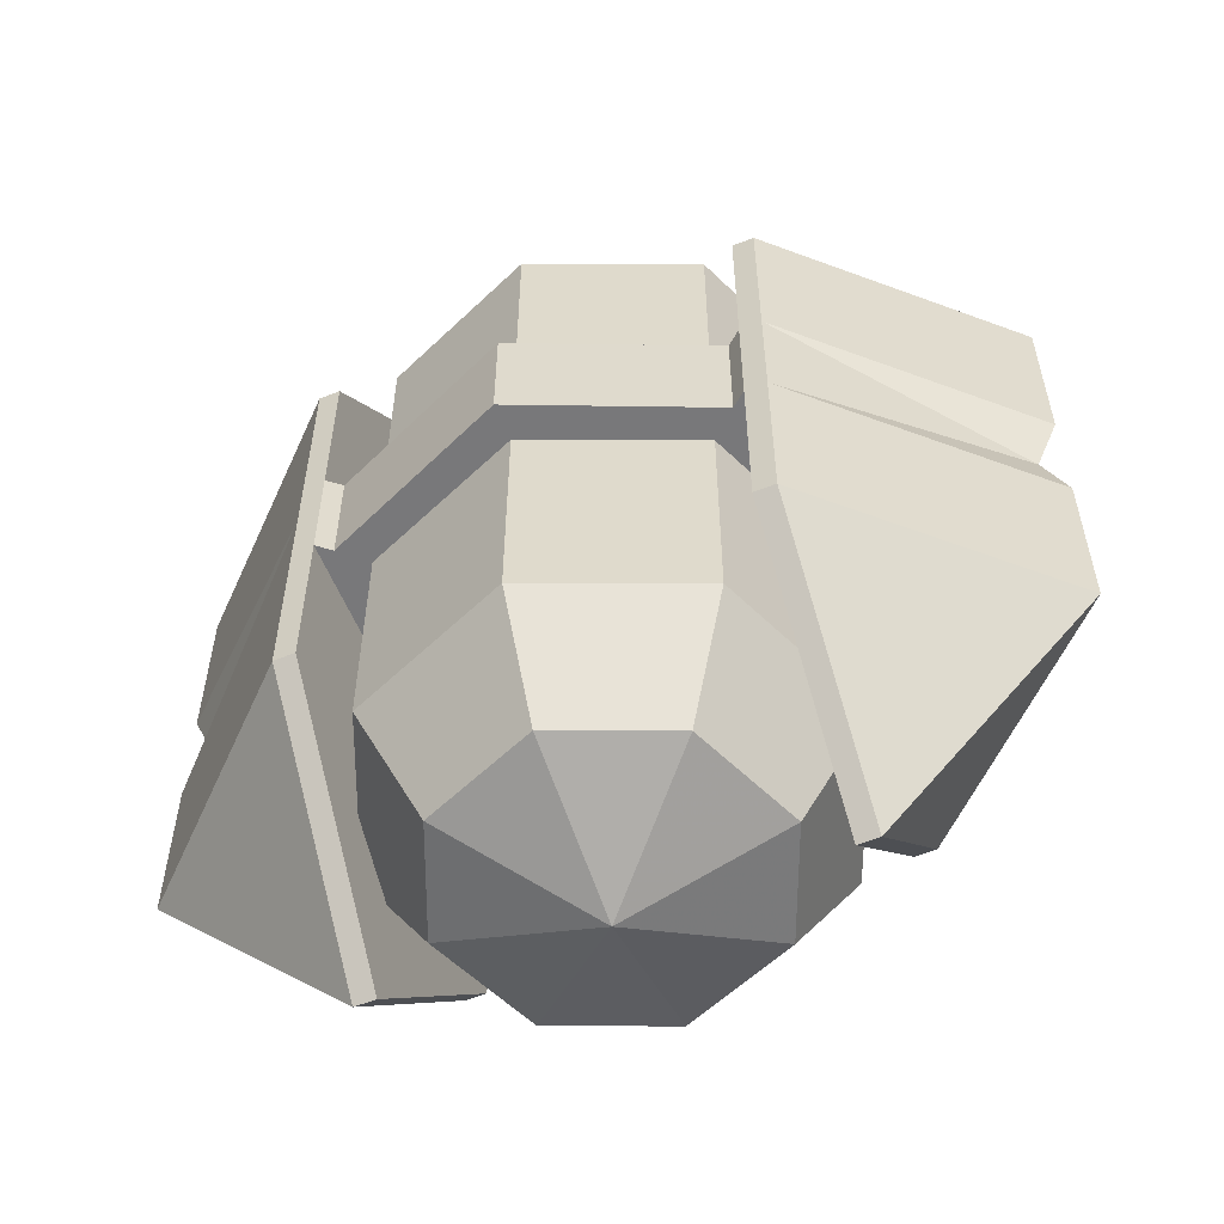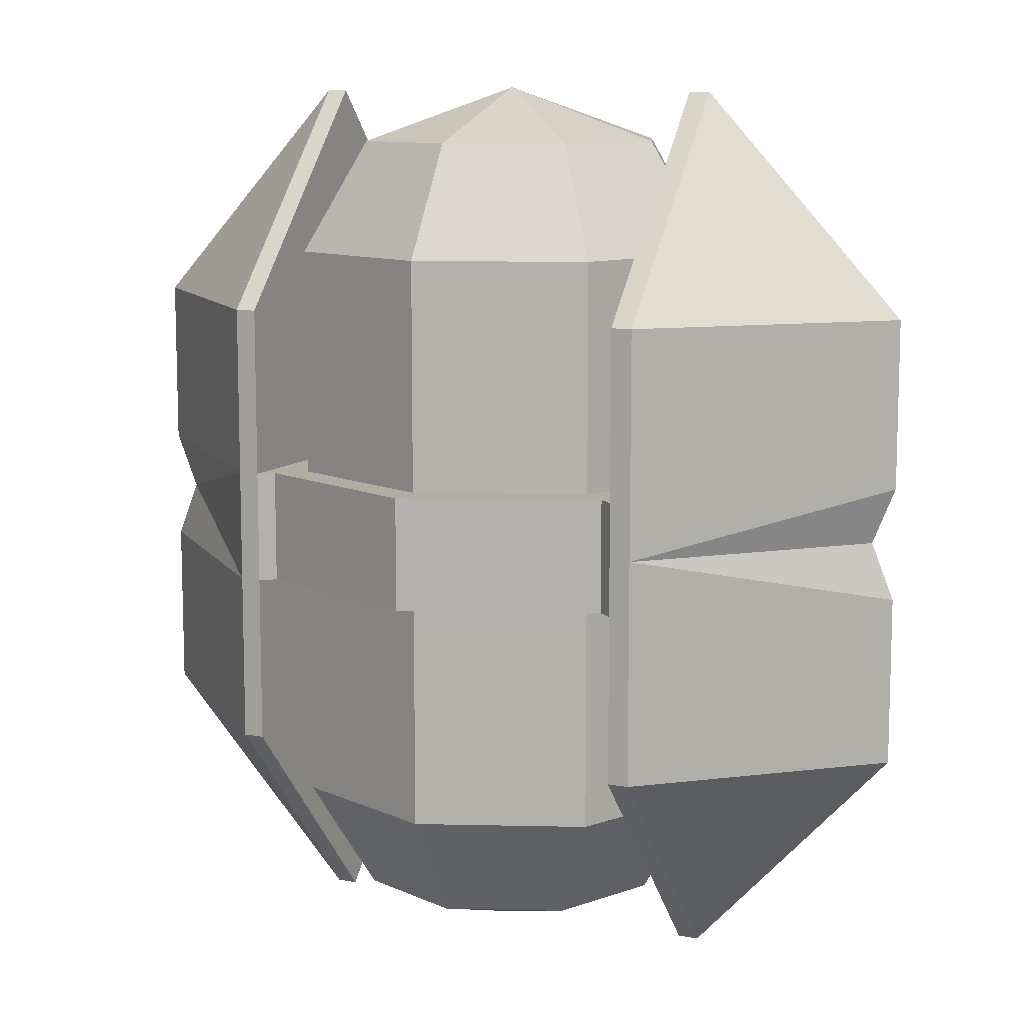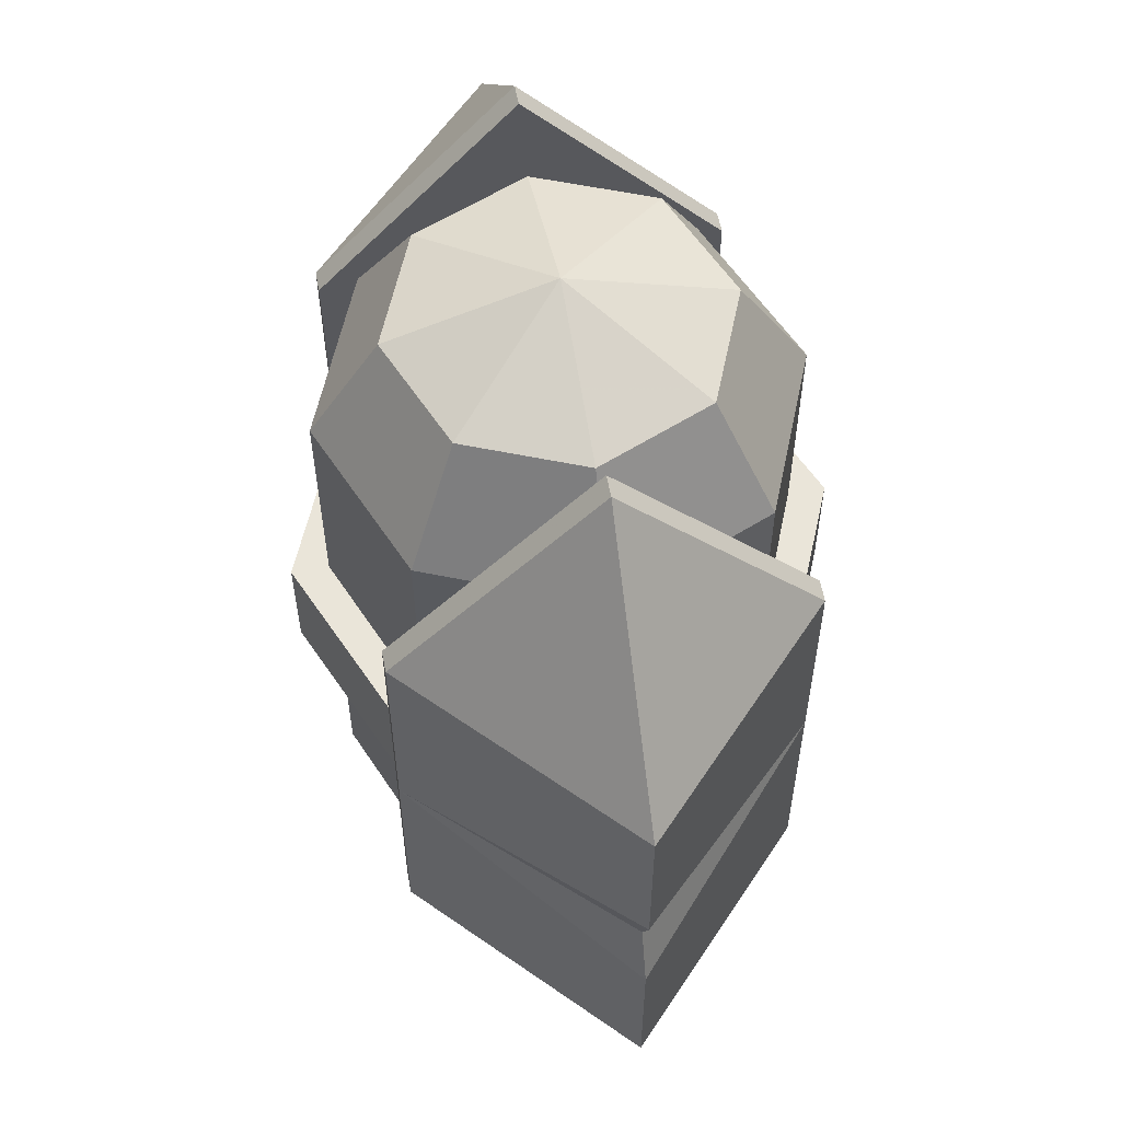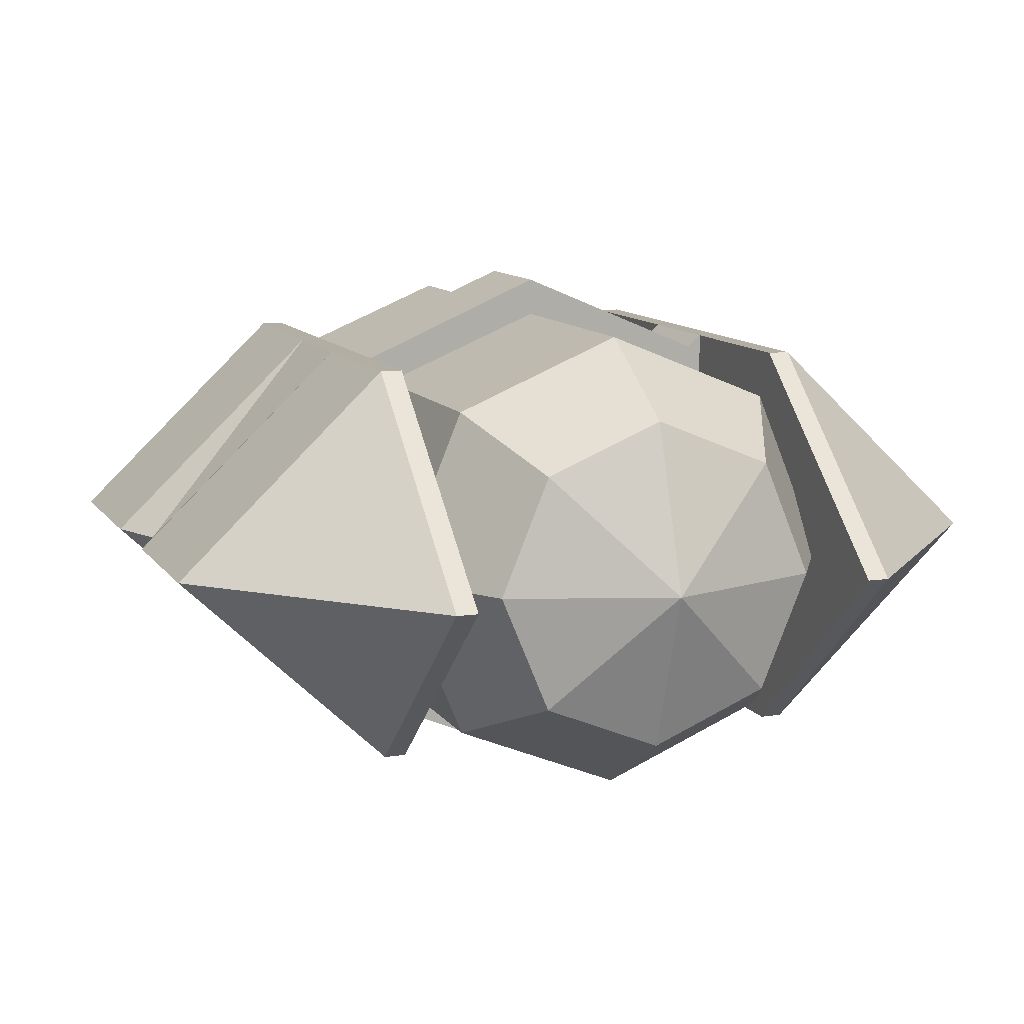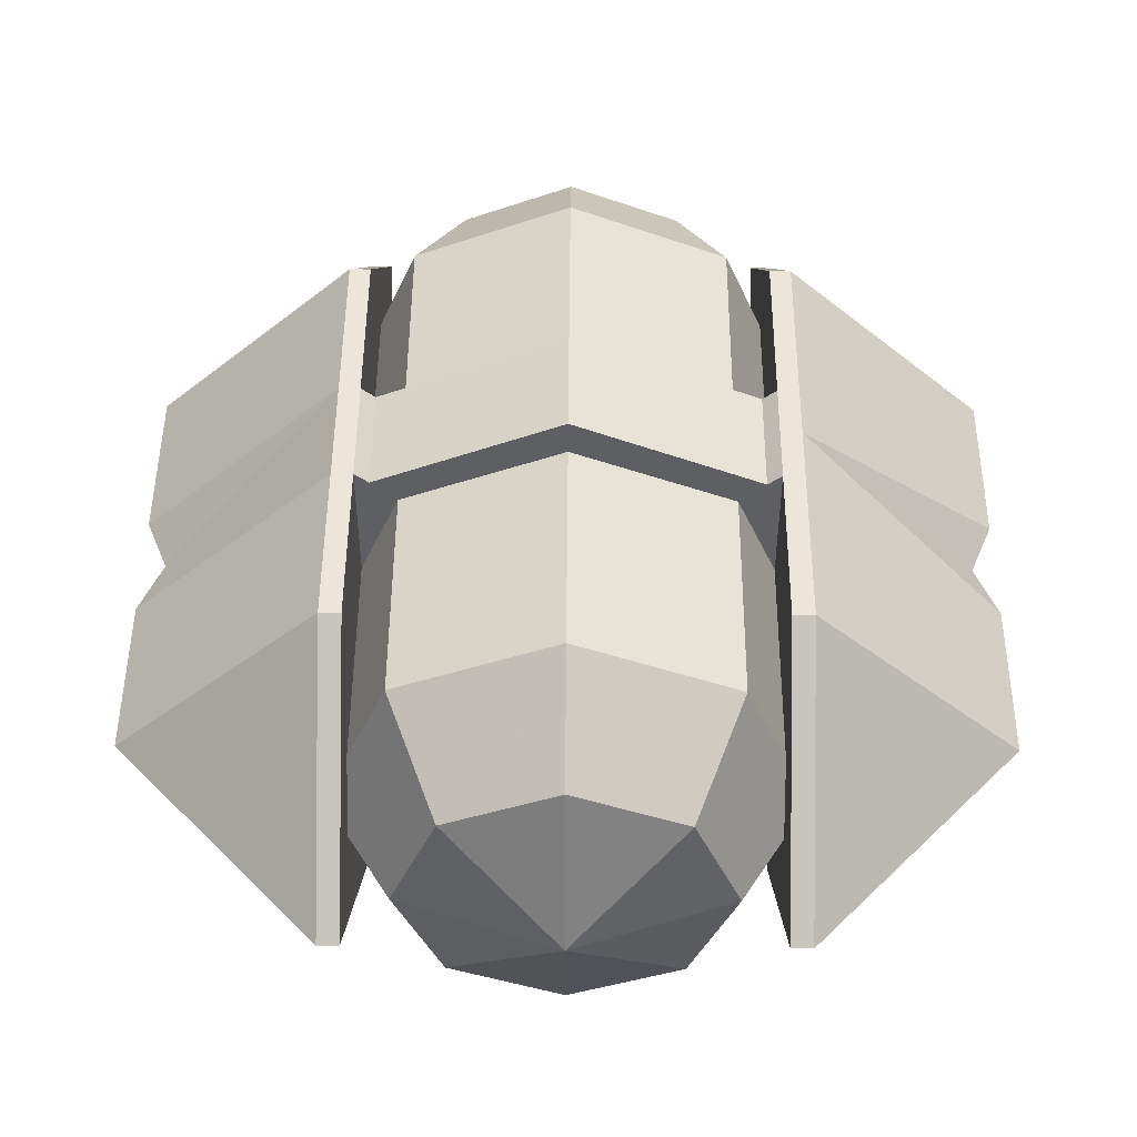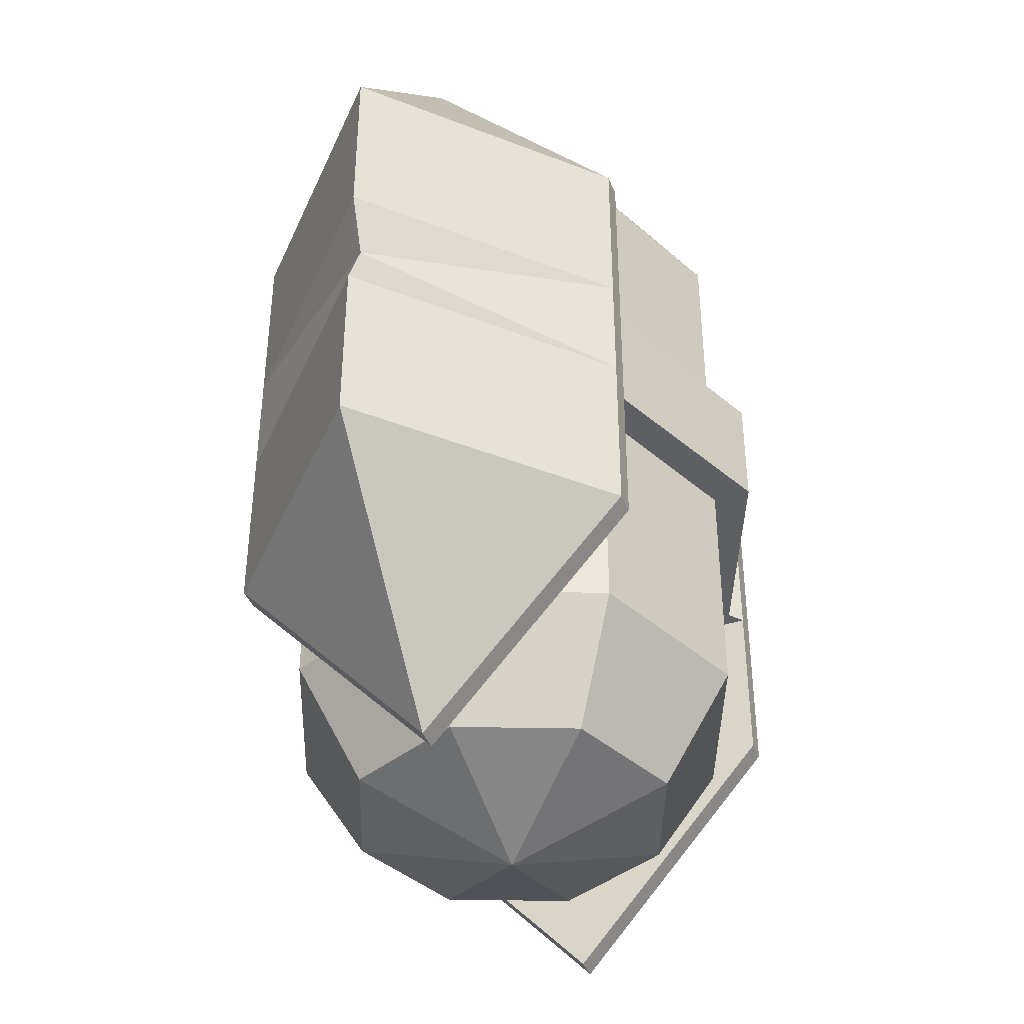
<metadata>
{"format":"obj","ext":"obj","renderer":"f3d","projection":"perspective","resolution":1024,"background":"white","views":[{"elev":-57.5,"azim":22.3,"up":"+Z"},{"elev":10.3,"azim":-154.2,"up":"+Z"},{"elev":58.3,"azim":-100.6,"up":"+Z"},{"elev":10.9,"azim":159.5,"up":"+Y"},{"elev":48.5,"azim":-179.6,"up":"+Y"},{"elev":-41.7,"azim":111.2,"up":"+Z"}]}
</metadata>
<code>
v 0.05945 0.05945 -0.1063
v 0.0417 0.0417 -0.1479
v 0.05945 0.05945 -0.02102
v 0.0821 0.07251 -0.08413
v 0.0821 0.07251 -0.02102
v 0.07425 0.07251 -0.08413
v 0.07425 0.07251 -0.02102
v 0.06903 0.06818 -0.02102
v 0 0.05896 -0.1479
v -0.05945 0.05945 -0.1063
v -0.0417 0.0417 -0.1479
v 0 0.08407 -0.1063
v -0.05945 0.05945 -0.02102
v 0 0.08407 -0.02102
v -0.0821 0.07251 -0.08413
v -0.0821 0.07251 -0.02102
v -0.07425 0.07251 -0.08413
v -0.07425 0.07251 -0.02102
v -0 0.09767 -0.02102
v -0 0.07883 -0.02102
v -0.06903 0.06818 -0.02102
v 0.05945 0.05945 0.1063
v 0.0417 0.0417 0.1479
v 0.05945 0.05945 0.02102
v 0.0821 0.07251 0.08413
v 0.0821 0.07251 0
v 0.0821 0.07251 0.02102
v 0.07425 0.07251 0.08413
v 0.07425 0.07251 0
v 0.07425 0.07251 0.02102
v 0.06903 0.06818 0.02102
v 0.06903 0.06818 0
v 0 0.05896 0.1479
v -0.05945 0.05945 0.1063
v -0.0417 0.0417 0.1479
v 0 0.08407 0.1063
v -0.05945 0.05945 0.02102
v 0 0.08407 0.02102
v -0.0821 0.07251 0.08413
v -0.0821 0.07251 0
v -0.0821 0.07251 0.02102
v -0.07425 0.07251 0.08413
v -0.07425 0.07251 0
v -0.07425 0.07251 0.02102
v -0 0.09767 0
v -0 0.09767 0.02102
v -0 0.07883 0.02102
v -0.06903 0.06818 0.02102
v -0.06903 0.06818 0
v 0.08407 0 -0.1063
v 0.05945 -0.05945 -0.1063
v 0.0417 -0.0417 -0.1479
v 0.05896 0 -0.1479
v 0.08407 -0 -0.02102
v 0.05945 -0.05945 -0.02102
v 0.1585 0 -0.08413
v 0.0821 -0.07251 -0.08413
v 0.0821 0 -0.1666
v 0.1585 -0 -0.02102
v 0.0821 -0.07251 -0.02102
v 0.07425 -0.07251 -0.08413
v 0.07425 0 -0.1666
v 0.07425 -0.07251 -0.02102
v 0.07425 0 -0.08413
v 0.07425 0 -0.02102
v 0.06903 -0.06818 -0.02102
v 0.06903 0 -0.02102
v -0.08407 0 -0.1063
v 0 -0.05896 -0.1479
v -0.05945 -0.05945 -0.1063
v -0.0417 -0.0417 -0.1479
v 0 -0.08407 -0.1063
v -0.05896 0 -0.1479
v 0 0 -0.168
v -0.08407 -0 -0.02102
v -0.05945 -0.05945 -0.02102
v 0 -0.08407 -0.02102
v -0.1585 0 -0.08413
v -0.0821 -0.07251 -0.08413
v -0.0821 0 -0.1666
v -0.1585 -0 -0.02102
v -0.0821 -0.07251 -0.02102
v -0.07425 -0.07251 -0.08413
v -0.07425 0 -0.1666
v -0.07425 -0.07251 -0.02102
v -0.07425 0 -0.08413
v -0.07425 0 -0.02102
v 0 -0.09767 -0.02102
v -0 -0.07883 -0.02102
v -0.06903 -0.06818 -0.02102
v -0.06903 0 -0.02102
v 0.08407 -0 0.1063
v 0.05945 -0.05945 0.1063
v 0.0417 -0.0417 0.1479
v 0.05896 -0 0.1479
v 0.08407 -0 0.02102
v 0.05945 -0.05945 0.02102
v 0.1585 -0 0.08413
v 0.0821 -0.07251 0.08413
v 0.0821 -0 0.1666
v 0.15 -0 -0
v 0.0821 -0.07251 -0
v 0.1585 -0 0.02102
v 0.0821 -0.07251 0.02102
v 0.07425 -0.07251 0.08413
v 0.07425 -0 0.1666
v 0.07425 -0.07251 -0
v 0.07425 -0.07251 0.02102
v 0.07425 -0 0.08413
v 0.07425 -0 0.02102
v 0.06903 -0.06818 0.02102
v 0.06903 -0.06818 -0
v 0.06903 -0 0.02102
v -0.08407 -0 0.1063
v 0 -0.05896 0.1479
v -0.05945 -0.05945 0.1063
v -0.0417 -0.0417 0.1479
v 0 -0.08407 0.1063
v -0.05896 -0 0.1479
v 0 -0 0.168
v -0.08407 -0 0.02102
v -0.05945 -0.05945 0.02102
v 0 -0.08407 0.02102
v -0.1585 -0 0.08413
v -0.0821 -0.07251 0.08413
v -0.0821 -0 0.1666
v -0.15 -0 -0
v -0.0821 -0.07251 -0
v -0.1585 -0 0.02102
v -0.0821 -0.07251 0.02102
v -0.07425 -0.07251 0.08413
v -0.07425 -0 0.1666
v -0.07425 -0.07251 -0
v -0.07425 -0.07251 0.02102
v -0.07425 -0 0.08413
v -0.07425 -0 0.02102
v 0 -0.09767 -0
v 0 -0.09767 0.02102
v 0 -0.07883 0.02102
v -0.06903 -0.06818 0.02102
v -0.06903 -0.06818 -0
v -0.06903 -0 0.02102
f 54 50 1
f 3 1 12
f 12 1 2
f 1 50 53
f 2 53 74
f 9 2 74
f 59 56 4
f 101 59 5
f 4 56 58
f 26 5 7
f 5 4 6
f 4 58 62
f 32 8 19
f 7 6 65
f 8 67 19
f 62 64 6
f 29 7 32
f 7 65 67
f 75 13 68
f 13 14 10
f 12 9 10
f 10 11 68
f 11 74 73
f 9 74 11
f 81 16 78
f 127 40 81
f 15 80 78
f 40 43 18
f 16 18 17
f 15 17 84
f 49 45 21
f 18 87 86
f 21 19 91
f 84 17 86
f 43 49 21
f 18 21 87
f 96 24 22
f 24 38 36
f 36 33 23
f 22 23 95
f 23 120 95
f 33 120 23
f 103 27 25
f 101 26 27
f 25 100 98
f 26 29 30
f 27 30 28
f 25 28 106
f 32 45 46
f 30 110 28
f 31 46 47
f 106 28 109
f 29 32 30
f 30 31 110
f 121 114 37
f 37 34 38
f 36 34 33
f 34 114 35
f 35 119 120
f 33 35 120
f 129 124 41
f 127 129 40
f 39 124 126
f 40 41 44
f 41 39 42
f 39 126 132
f 49 48 45
f 44 42 135
f 48 142 47
f 132 135 42
f 43 44 48
f 44 136 142
f 54 55 51
f 55 77 72
f 72 69 52
f 51 52 53
f 52 74 53
f 69 74 52
f 59 60 57
f 101 102 60
f 57 58 56
f 102 107 63
f 60 63 61
f 57 61 62
f 112 137 88
f 63 65 61
f 66 88 67
f 62 61 64
f 107 112 63
f 63 66 65
f 75 68 76
f 76 70 77
f 72 70 69
f 70 68 71
f 71 73 74
f 69 71 74
f 81 78 82
f 127 81 128
f 79 78 80
f 128 82 85
f 82 79 83
f 79 80 84
f 141 90 137
f 85 83 86
f 90 91 88
f 84 86 83
f 133 85 90
f 85 87 91
f 96 92 93
f 97 93 118
f 118 93 94
f 93 92 95
f 94 95 120
f 115 94 120
f 103 98 99
f 101 103 104
f 99 98 100
f 102 104 108
f 104 99 105
f 99 100 106
f 112 111 138
f 108 105 110
f 111 113 139
f 106 109 105
f 107 108 112
f 108 110 113
f 121 122 114
f 122 123 116
f 118 115 116
f 116 117 114
f 117 120 119
f 115 120 117
f 129 130 124
f 127 128 129
f 125 126 124
f 128 133 134
f 130 134 131
f 125 131 132
f 141 137 140
f 134 136 135
f 140 138 139
f 132 131 135
f 133 141 140
f 134 140 136
f 3 54 1
f 14 3 12
f 9 12 2
f 2 1 53
f 5 59 4
f 26 101 5
f 29 26 7
f 7 5 6
f 6 4 62
f 45 32 19
f 6 64 65
f 67 20 19
f 7 8 32
f 8 7 67
f 13 10 68
f 14 12 10
f 9 11 10
f 11 73 68
f 16 15 78
f 40 16 81
f 16 40 18
f 15 16 17
f 80 15 84
f 45 19 21
f 17 18 86
f 19 20 91
f 18 43 21
f 21 91 87
f 92 96 22
f 22 24 36
f 22 36 23
f 92 22 95
f 98 103 25
f 103 101 27
f 27 26 30
f 25 27 28
f 100 25 106
f 31 32 46
f 110 109 28
f 113 31 47
f 32 31 30
f 31 113 110
f 114 34 37
f 34 36 38
f 34 35 33
f 114 119 35
f 124 39 41
f 129 41 40
f 43 40 44
f 44 41 42
f 42 39 132
f 48 46 45
f 136 44 135
f 46 48 47
f 49 43 48
f 48 44 142
f 50 54 51
f 51 55 72
f 51 72 52
f 50 51 53
f 56 59 57
f 59 101 60
f 60 102 63
f 57 60 61
f 58 57 62
f 66 112 88
f 65 64 61
f 88 89 67
f 112 66 63
f 66 67 65
f 68 70 76
f 70 72 77
f 70 71 69
f 68 73 71
f 78 79 82
f 81 82 128
f 133 128 85
f 85 82 83
f 83 79 84
f 90 88 137
f 87 85 86
f 91 89 88
f 141 133 90
f 90 85 91
f 97 96 93
f 123 97 118
f 115 118 94
f 94 93 95
f 104 103 99
f 102 101 104
f 107 102 108
f 108 104 105
f 105 99 106
f 137 112 138
f 105 109 110
f 138 111 139
f 108 111 112
f 111 108 113
f 122 116 114
f 123 118 116
f 115 117 116
f 117 119 114
f 130 125 124
f 128 130 129
f 130 128 134
f 125 130 131
f 126 125 132
f 137 138 140
f 131 134 135
f 142 140 139
f 134 133 140
f 140 142 136

</code>
